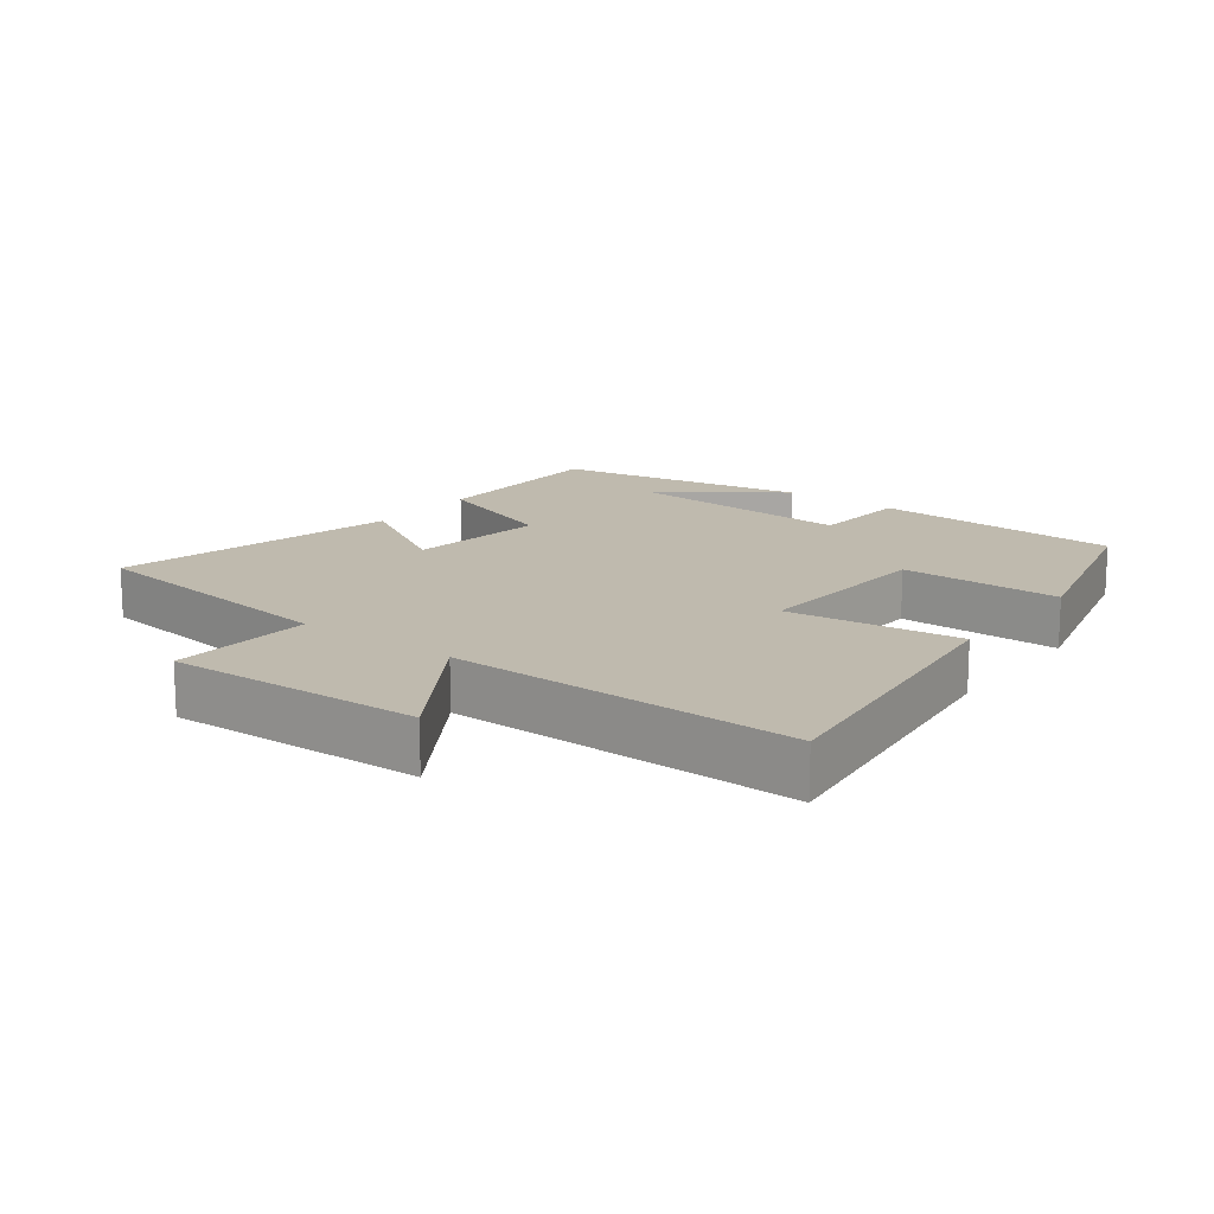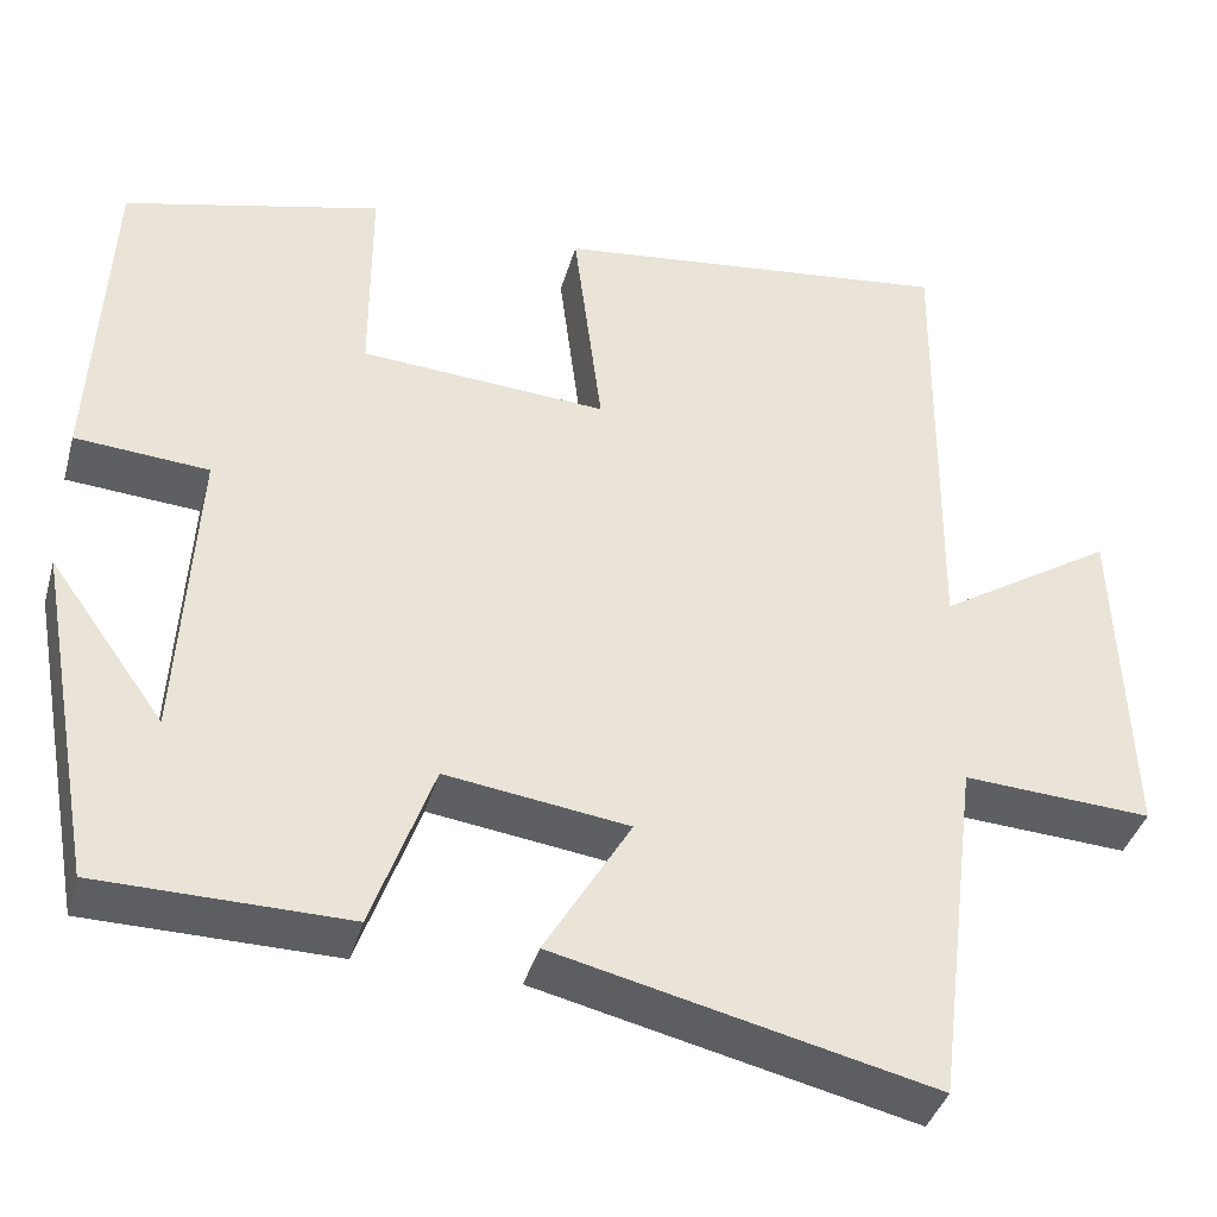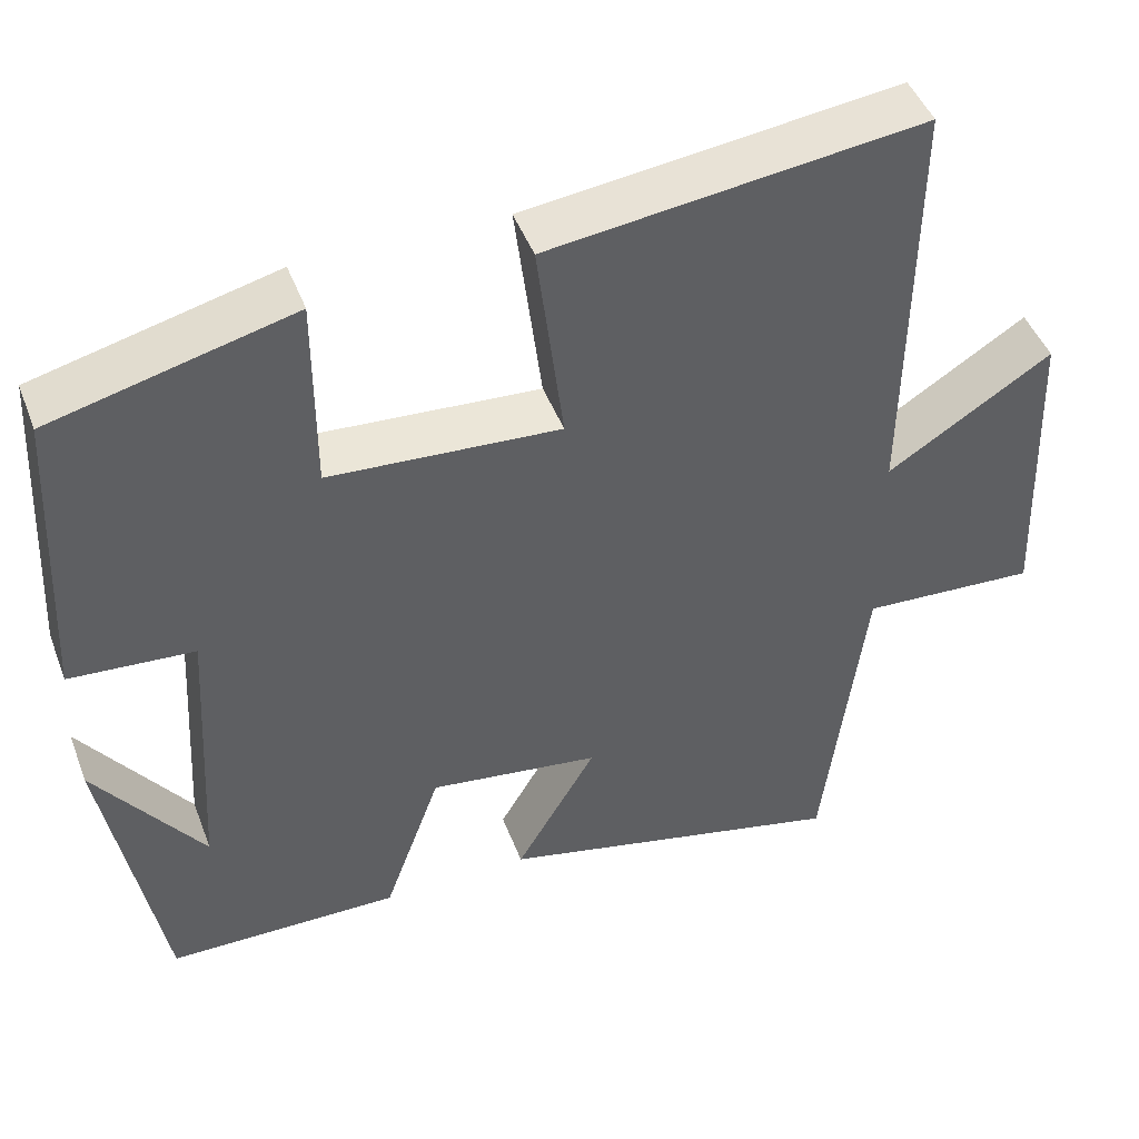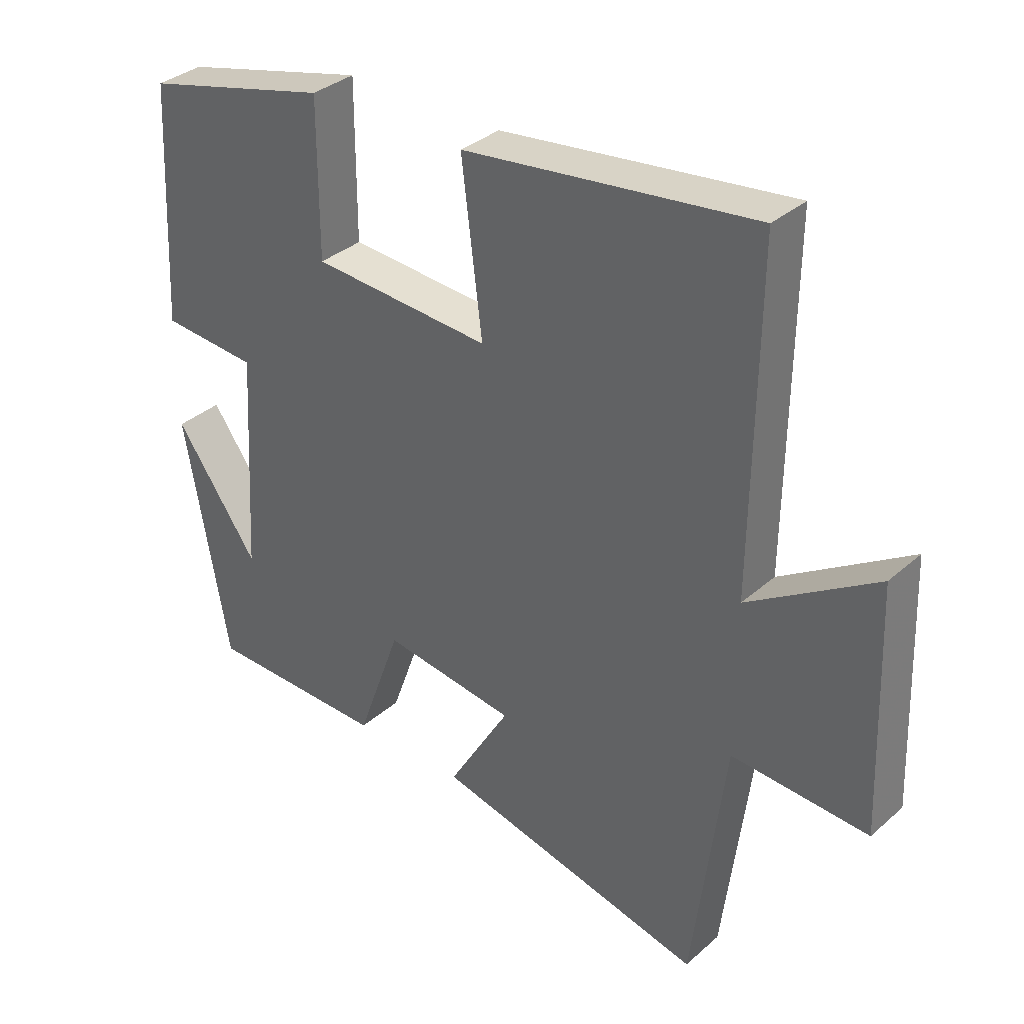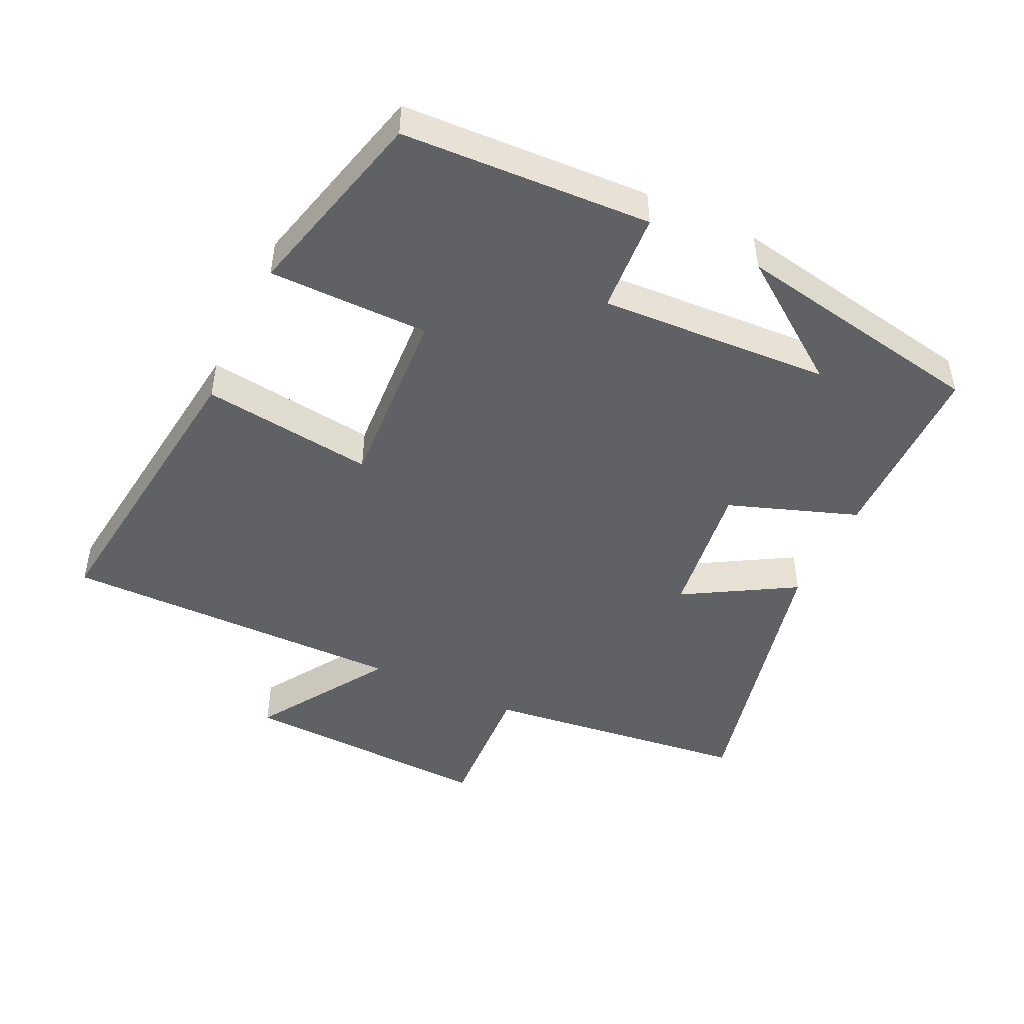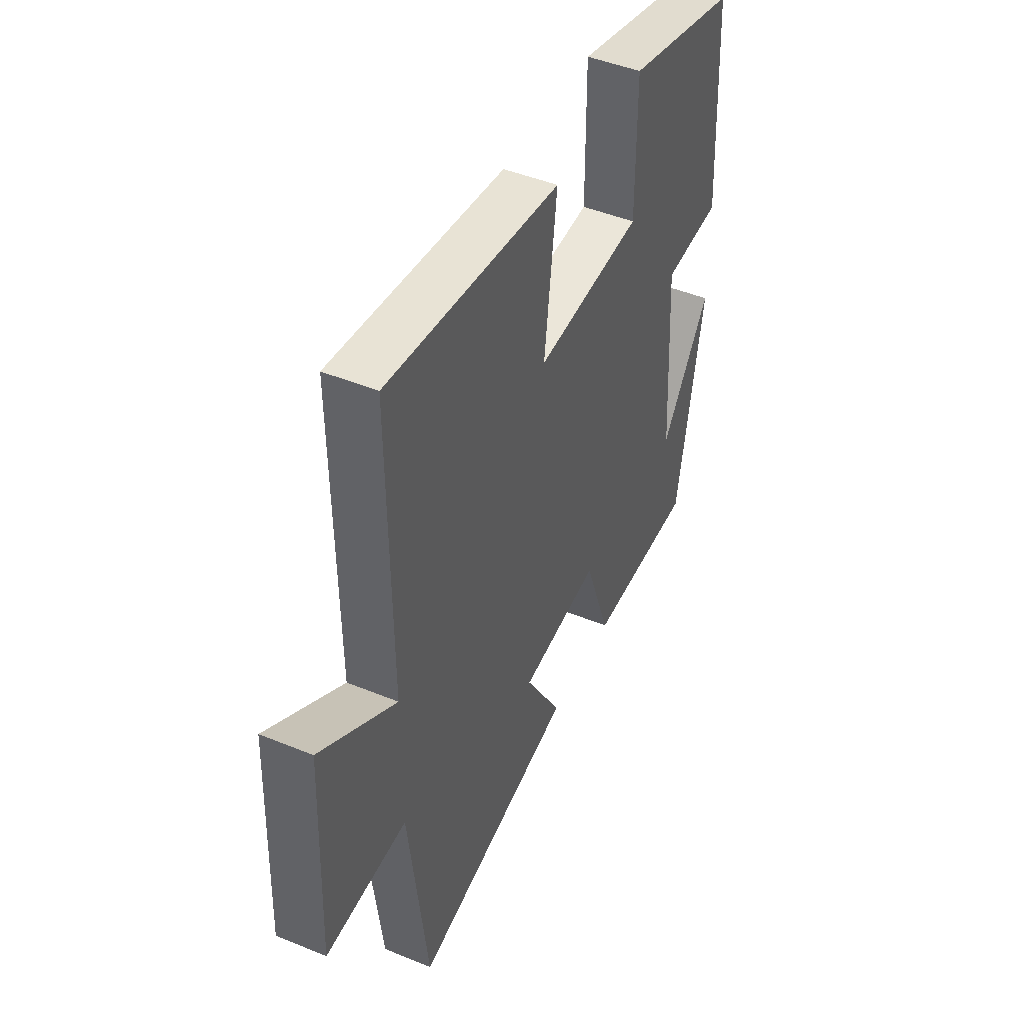
<metadata>
{"format":"obj","ext":"obj","renderer":"f3d","projection":"perspective","resolution":1024,"background":"white","views":[{"elev":15.5,"azim":-52.9,"up":"+Y"},{"elev":-39.1,"azim":164.6,"up":"+Z"},{"elev":46.1,"azim":159.7,"up":"+Z"},{"elev":34.4,"azim":-139.4,"up":"+Z"},{"elev":-47.3,"azim":64.4,"up":"+Y"},{"elev":46.3,"azim":-64.9,"up":"+Z"}]}
</metadata>
<code>
v -0.506 0.07 0.555
v -0.055 0.07 0.5
v -0.087 0.07 0.243
v 0.191 0.07 0.261
v 0.191 0.07 0.5
v 0.481 0.07 0.427
v 0.5 0.07 0.056
v 0.35 0.07 0.045
v 0.37 0.07 -0.299
v 0.5 0.07 -0.118
v 0.432 0.07 -0.497
v 0.152 0.07 -0.5
v 0.083 0.07 -0.308
v -0.123 0.07 -0.336
v -0.026 0.07 -0.5
v -0.45 0.07 -0.599
v -0.5 0.07 -0.201
v -0.712 0.07 -0.213
v -0.698 0.07 0.165
v -0.5 0.07 0.039
v -0.506 0 0.555
v -0.055 0 0.5
v -0.087 0 0.243
v 0.191 0 0.261
v 0.191 0 0.5
v 0.481 0 0.427
v 0.5 0 0.056
v 0.35 0 0.045
v 0.37 0 -0.299
v 0.5 0 -0.118
v 0.432 0 -0.497
v 0.152 0 -0.5
v 0.083 0 -0.308
v -0.123 0 -0.336
v -0.026 0 -0.5
v -0.45 0 -0.599
v -0.5 0 -0.201
v -0.712 0 -0.213
v -0.698 0 0.165
v -0.5 0 0.039
f 17 18 19 20
f 16 17 20
f 15 16 20
f 14 15 20
f 13 14 20 1
f 11 12 13
f 9 10 11
f 9 11 13 1
f 6 7 8
f 5 6 8
f 4 5 8
f 3 4 8 9
f 1 2 3
f 1 3 9
f 40 39 38 37
f 40 37 36
f 40 36 35
f 40 35 34
f 21 40 34 33
f 33 32 31
f 31 30 29
f 21 33 31 29
f 28 27 26
f 28 26 25
f 28 25 24
f 29 28 24 23
f 23 22 21
f 29 23 21
f 1 21 22 2
f 2 22 23 3
f 3 23 24 4
f 4 24 25 5
f 5 25 26 6
f 6 26 27 7
f 7 27 28 8
f 8 28 29 9
f 9 29 30 10
f 10 30 31 11
f 11 31 32 12
f 12 32 33 13
f 13 33 34 14
f 14 34 35 15
f 15 35 36 16
f 16 36 37 17
f 17 37 38 18
f 18 38 39 19
f 19 39 40 20
f 20 40 21 1

</code>
